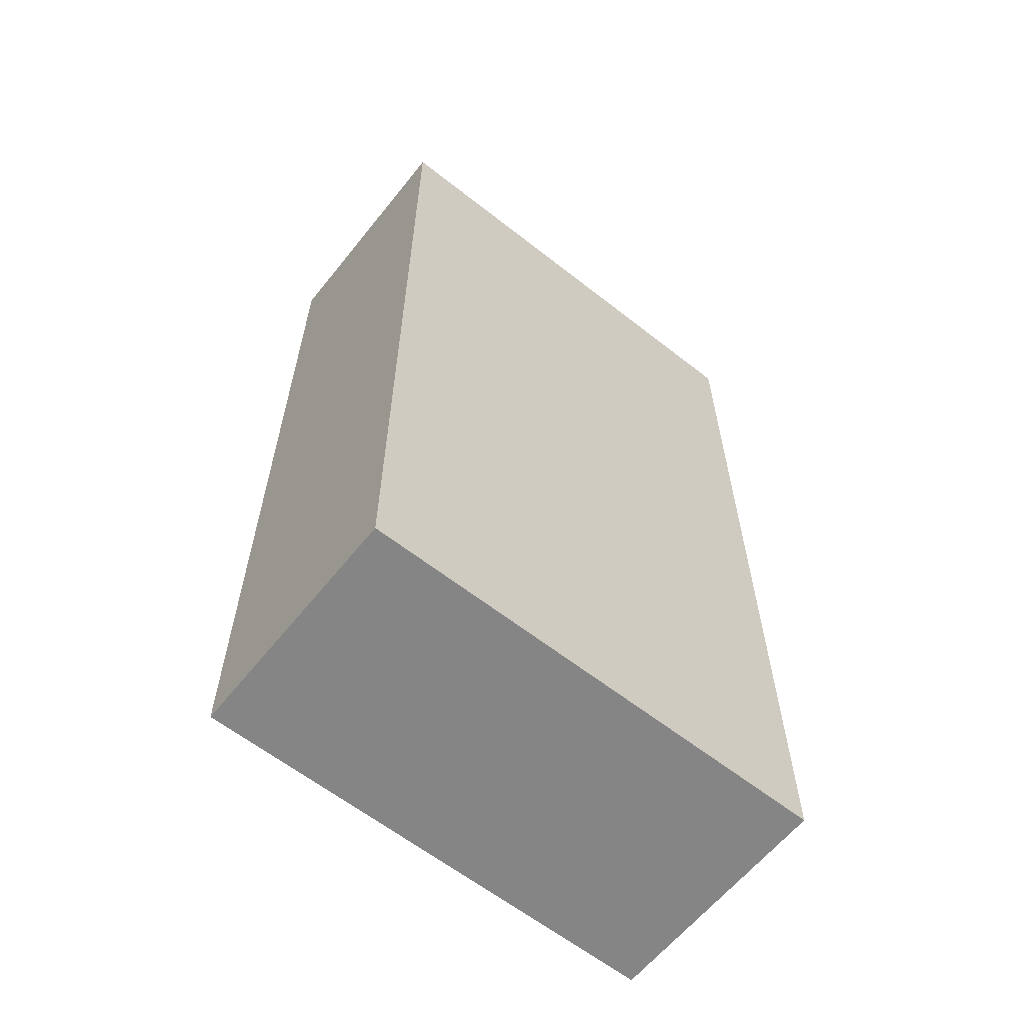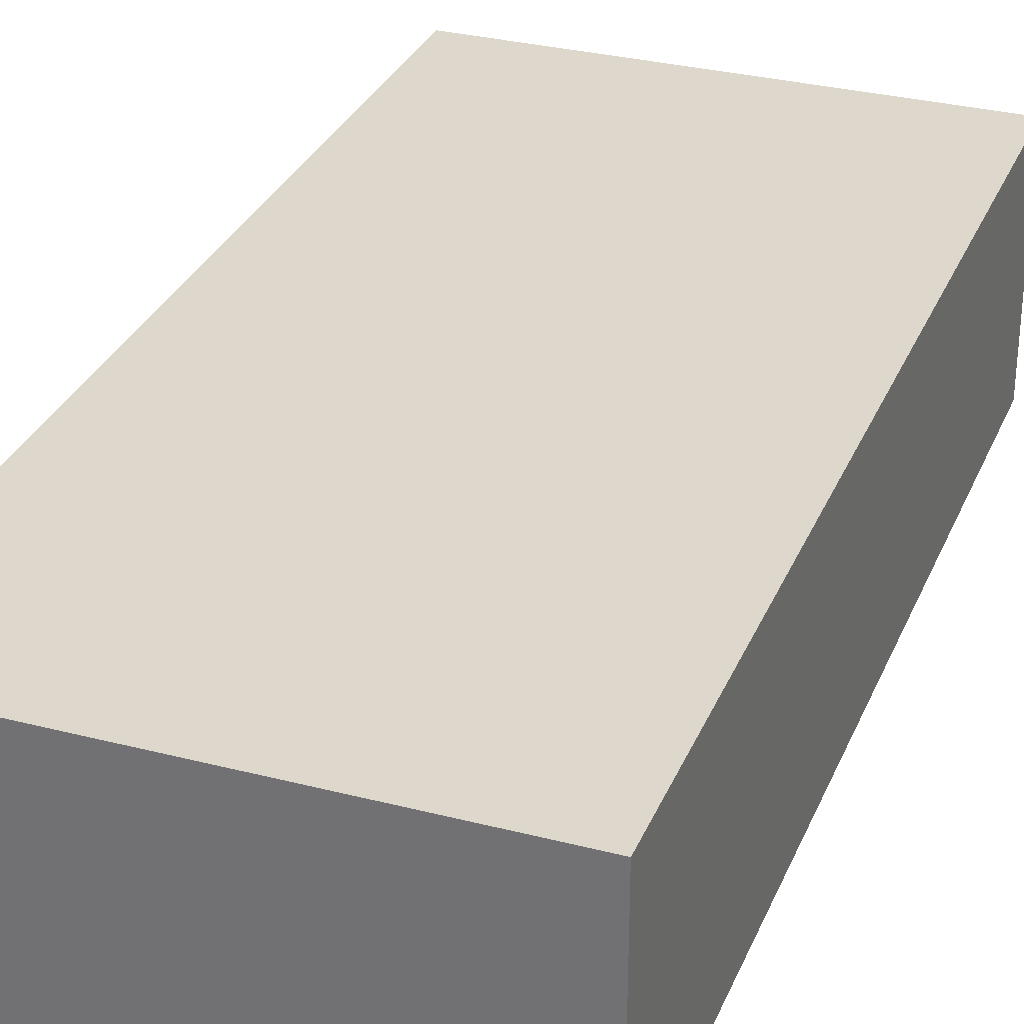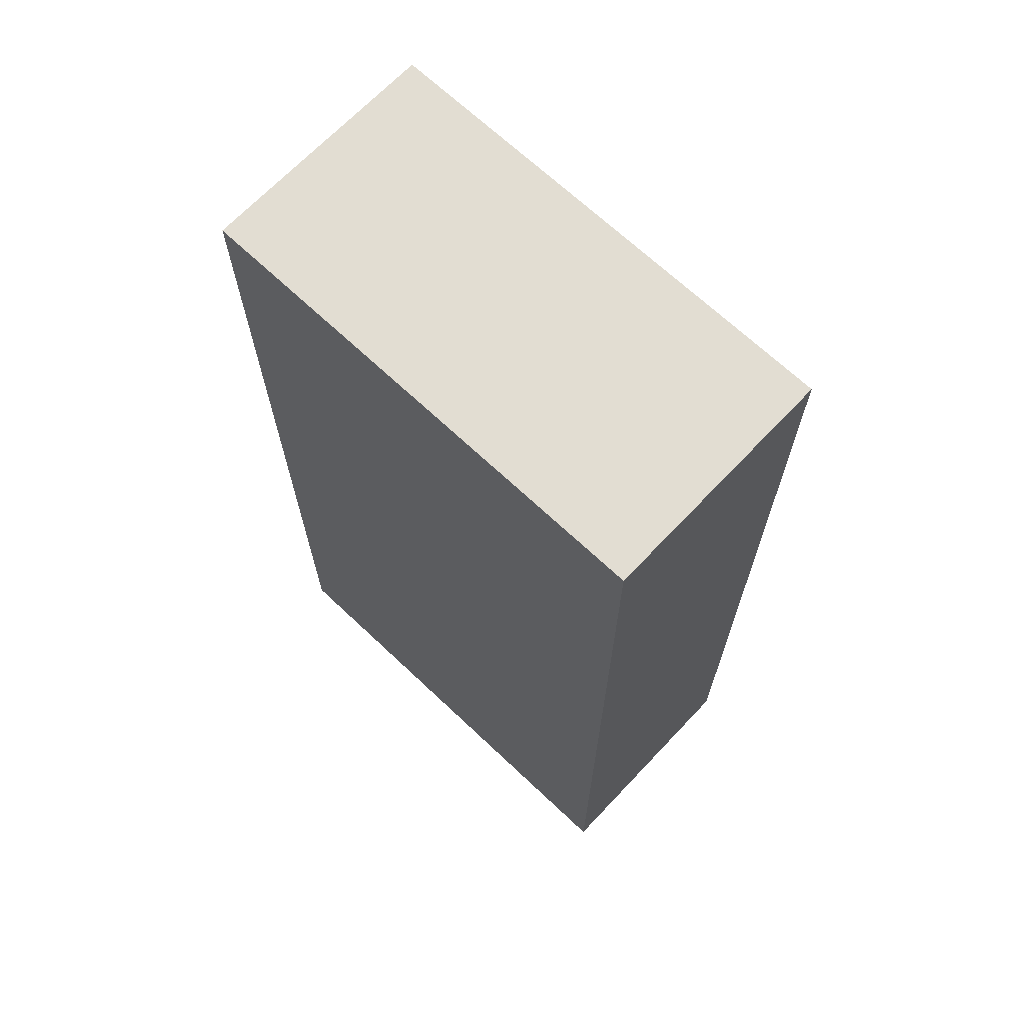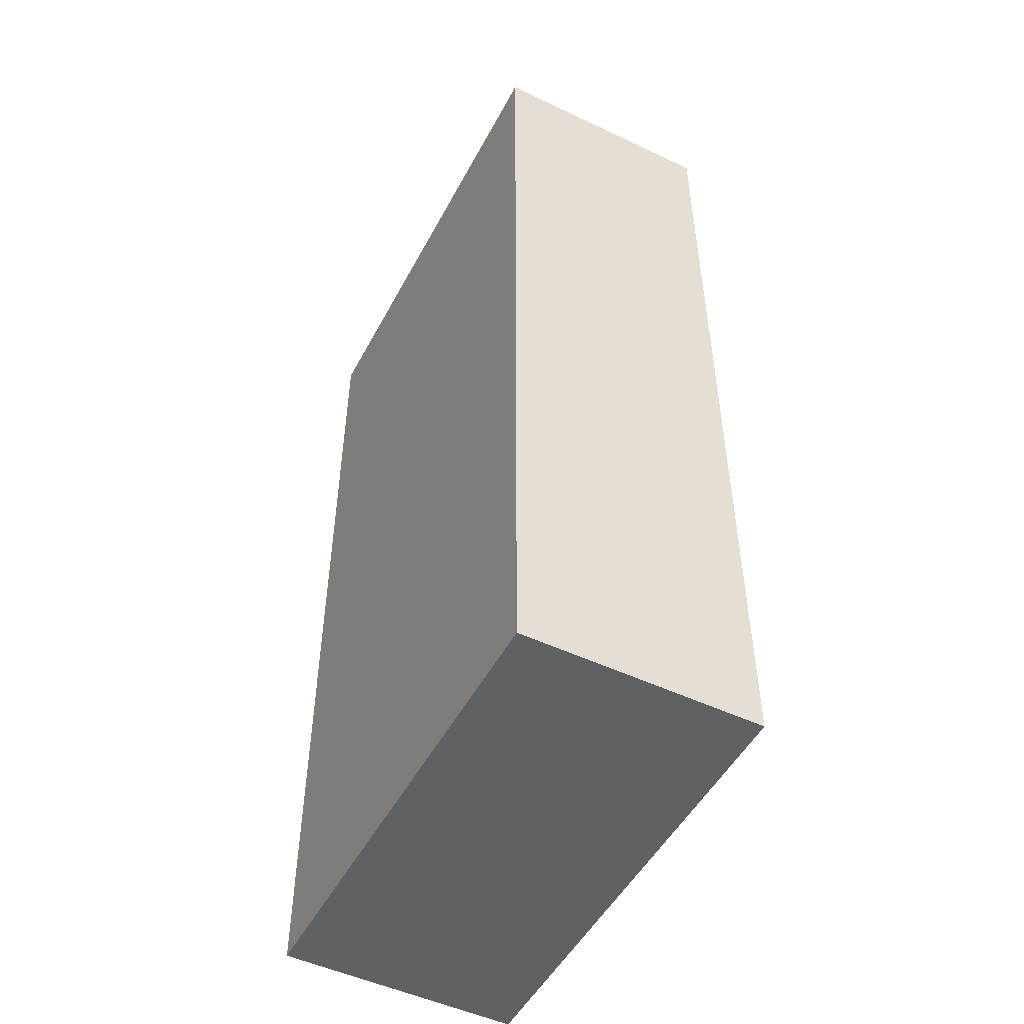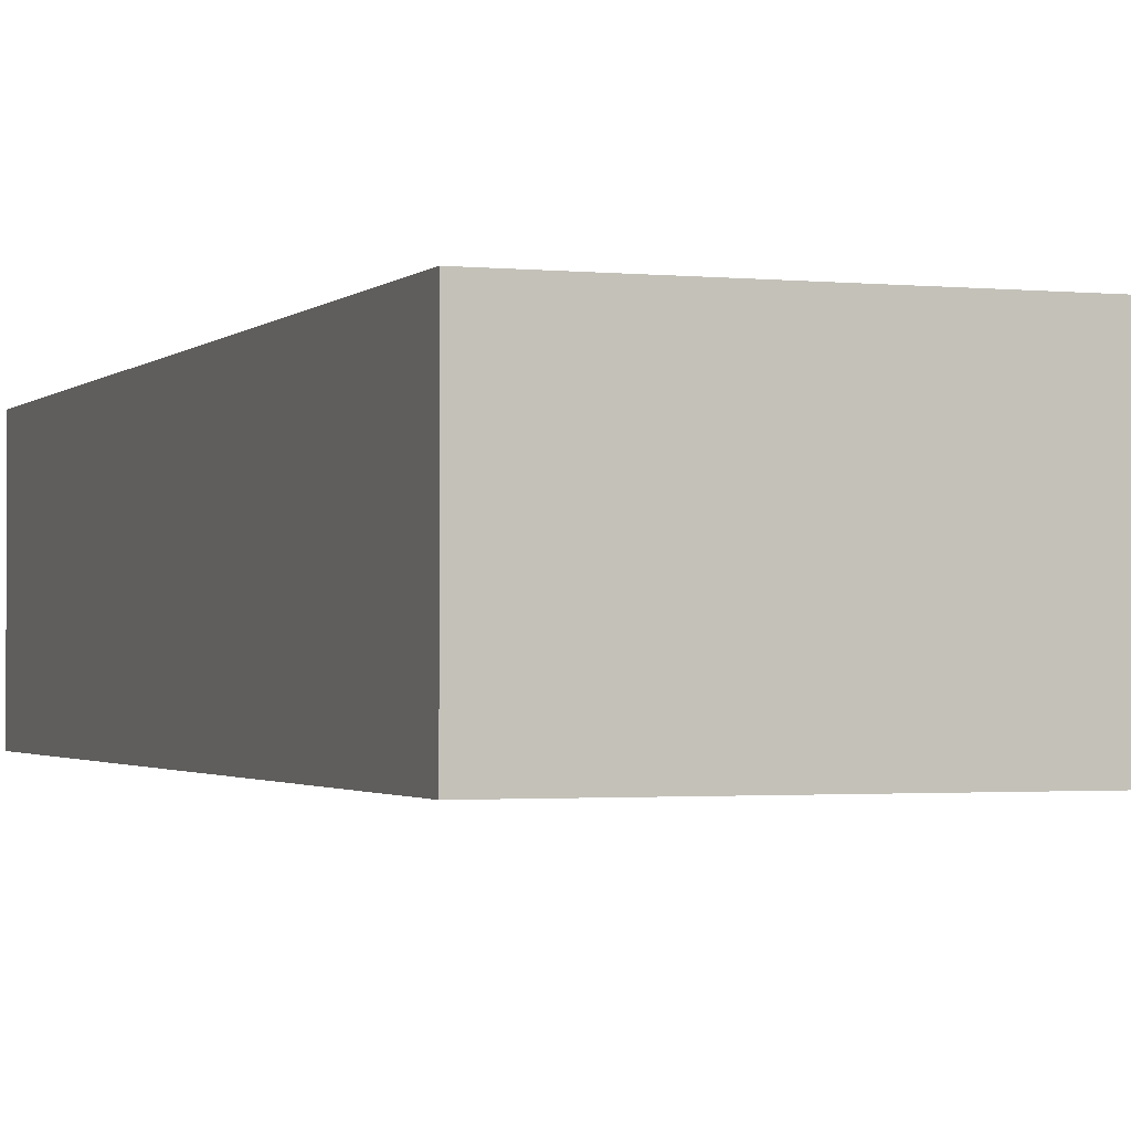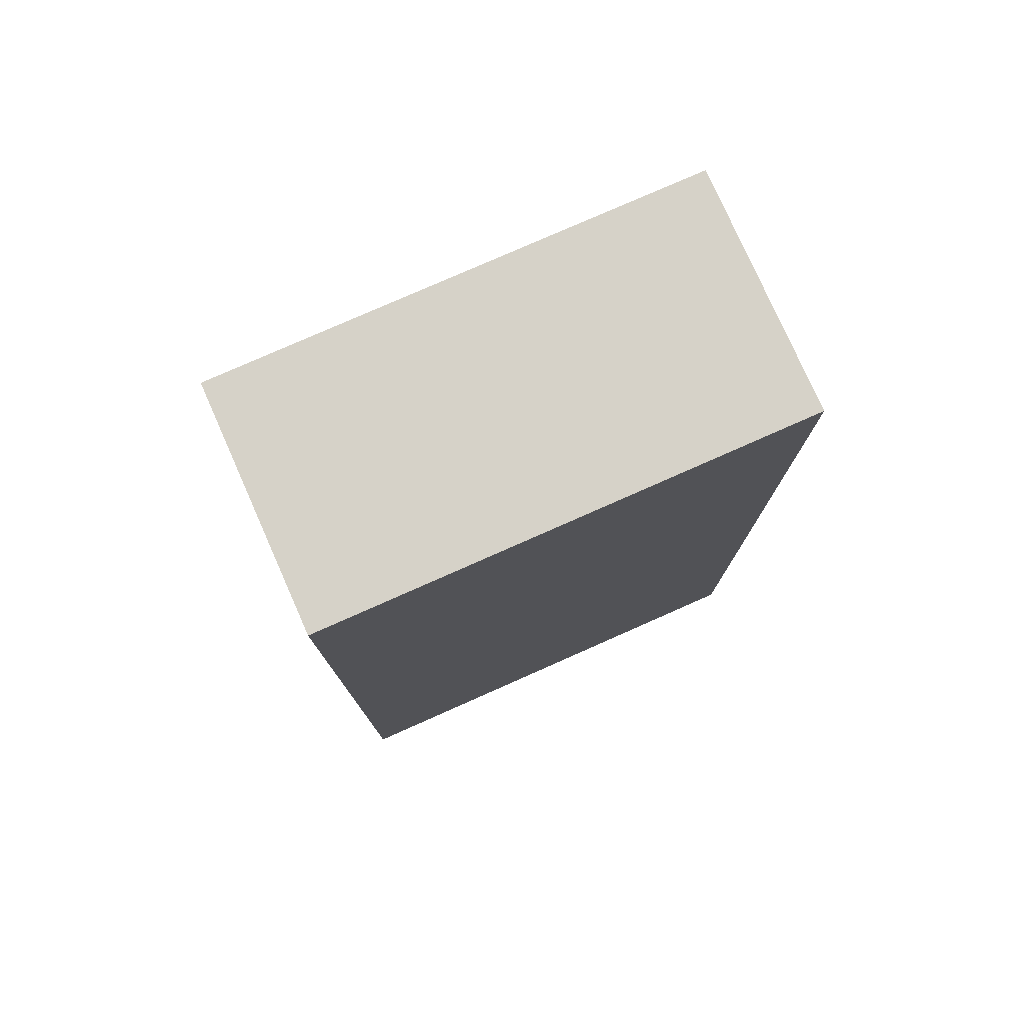
<metadata>
{"format":"obj","ext":"obj","renderer":"f3d","projection":"perspective","resolution":1024,"background":"white","views":[{"elev":-61.7,"azim":-38.6,"up":"+Y"},{"elev":31.1,"azim":20.2,"up":"+Z"},{"elev":68.3,"azim":-136.6,"up":"+Y"},{"elev":-50.4,"azim":-117.4,"up":"+Y"},{"elev":-1.6,"azim":159.5,"up":"+Z"},{"elev":78.1,"azim":156.1,"up":"+Y"}]}
</metadata>
<code>
o holed-cuboid_l-20.00_w-10.00_h-5.00
v 10 20 0
v 0 0 0
v 0 20 0
v 10 0 0
v 10 20 5
v 0 0 5
v 10 0 5
v 0 20 5
f 1 2 3
f 4 2 1
f 5 6 7
f 8 6 5
f 7 2 4
f 6 2 7
f 5 3 8
f 1 3 5
f 8 2 6
f 3 2 8
f 5 4 1
f 7 4 5

</code>
